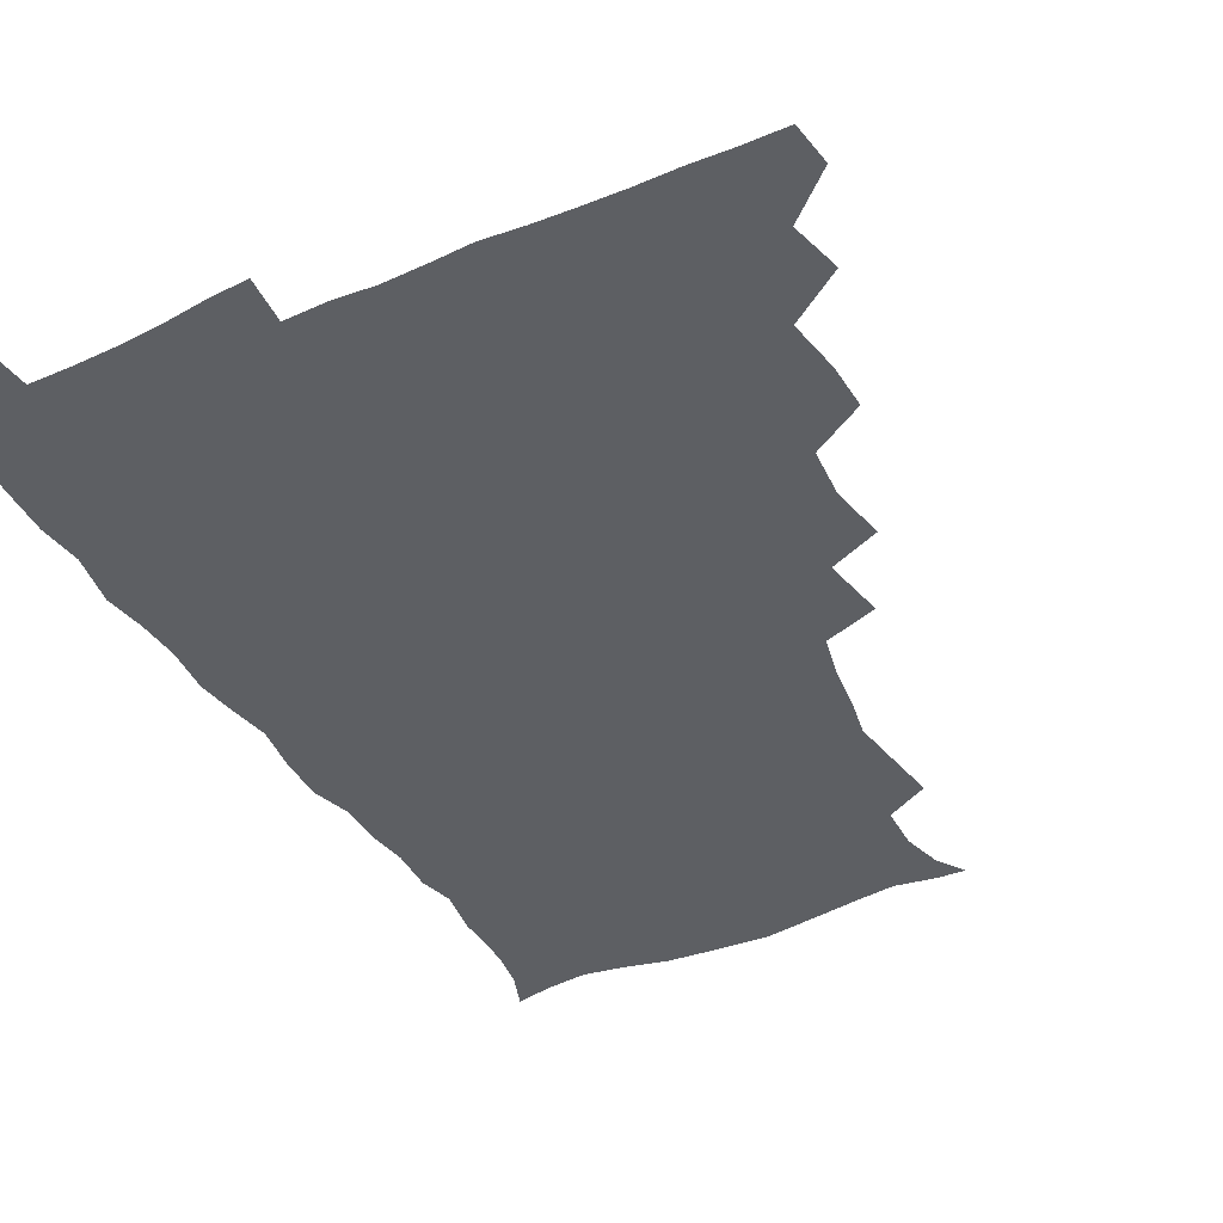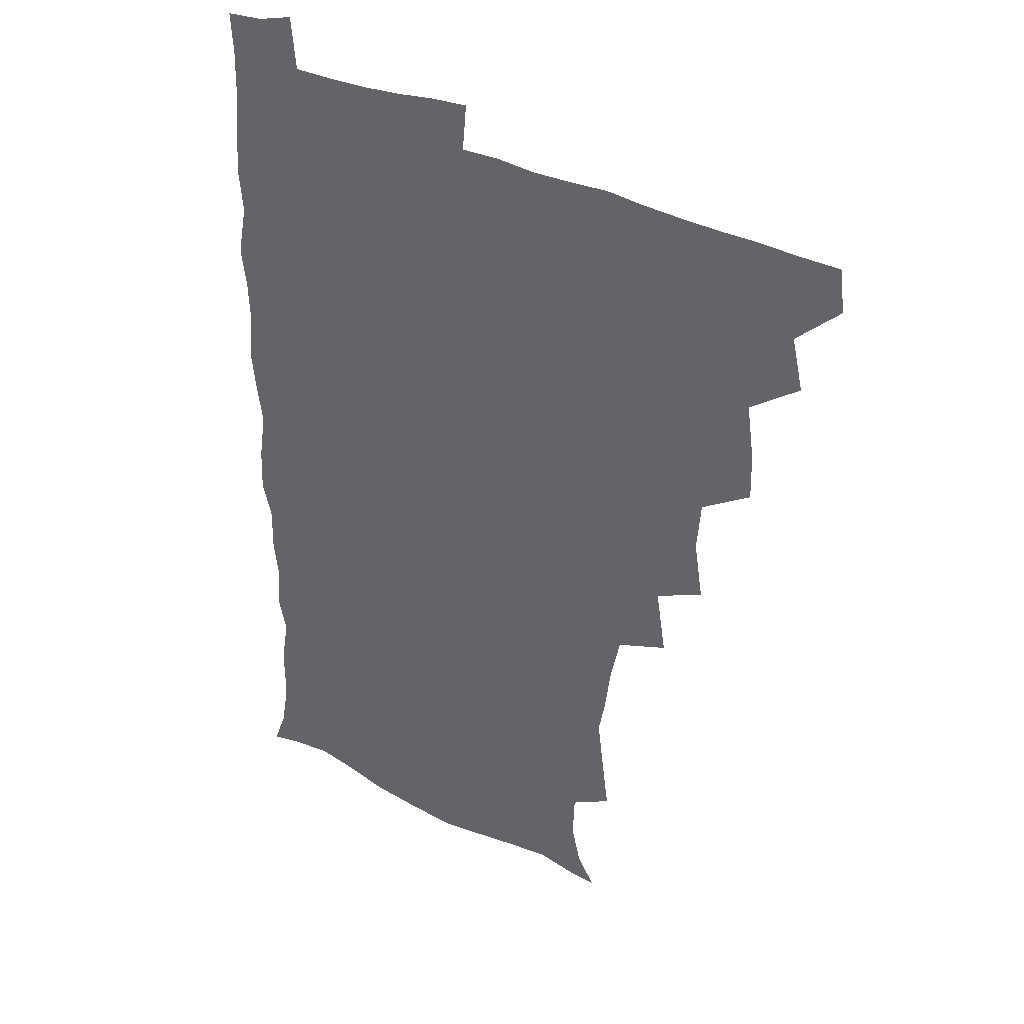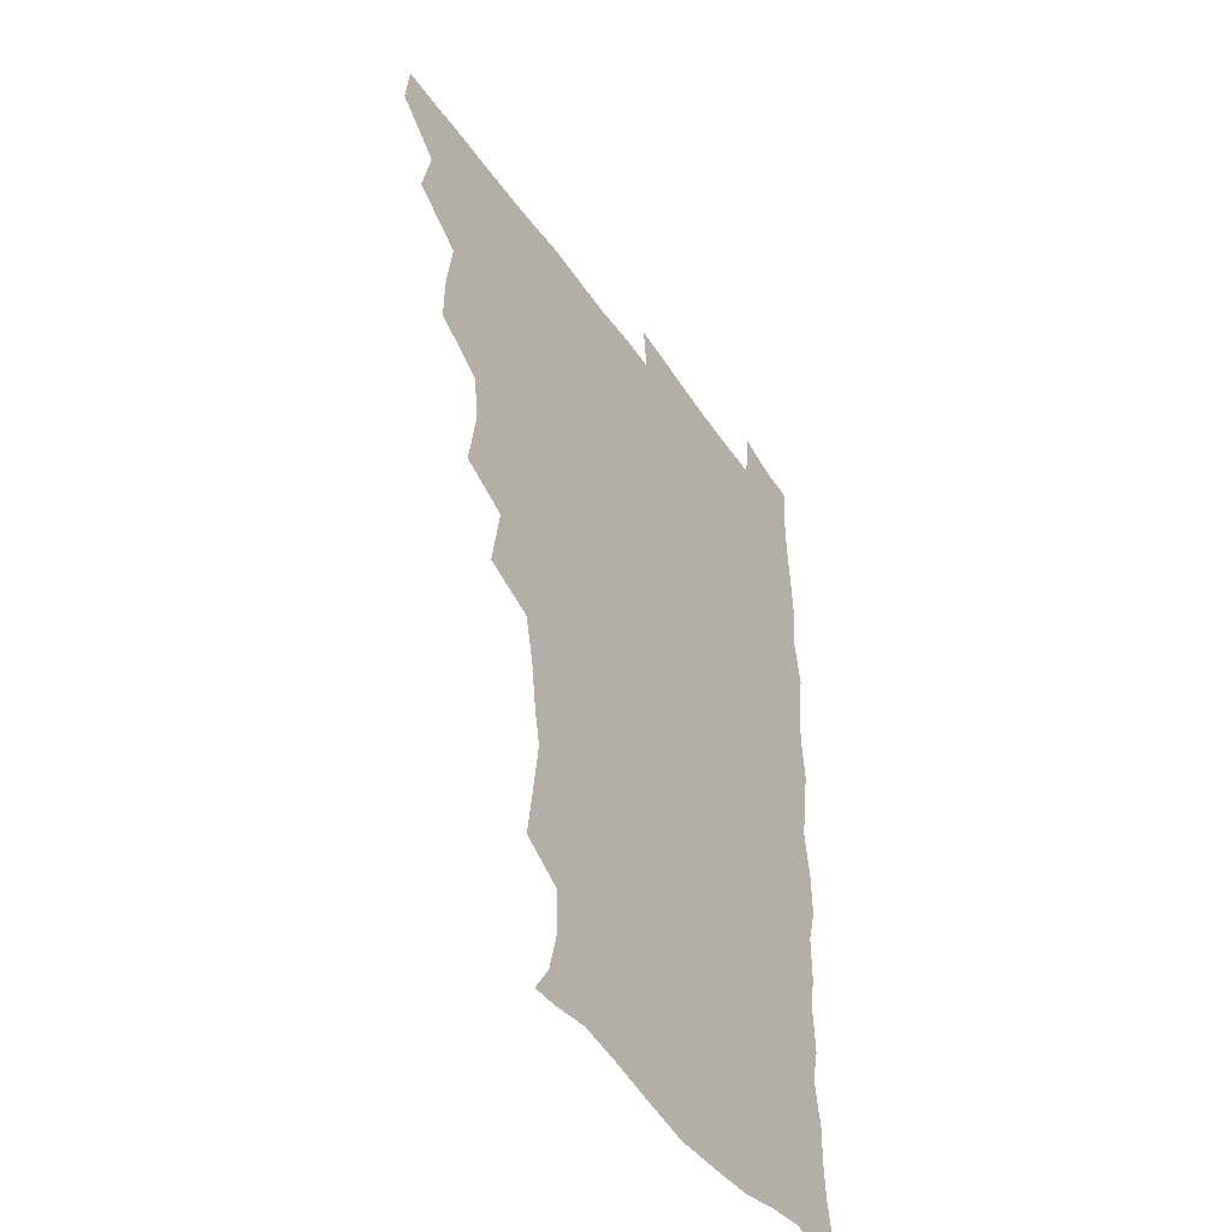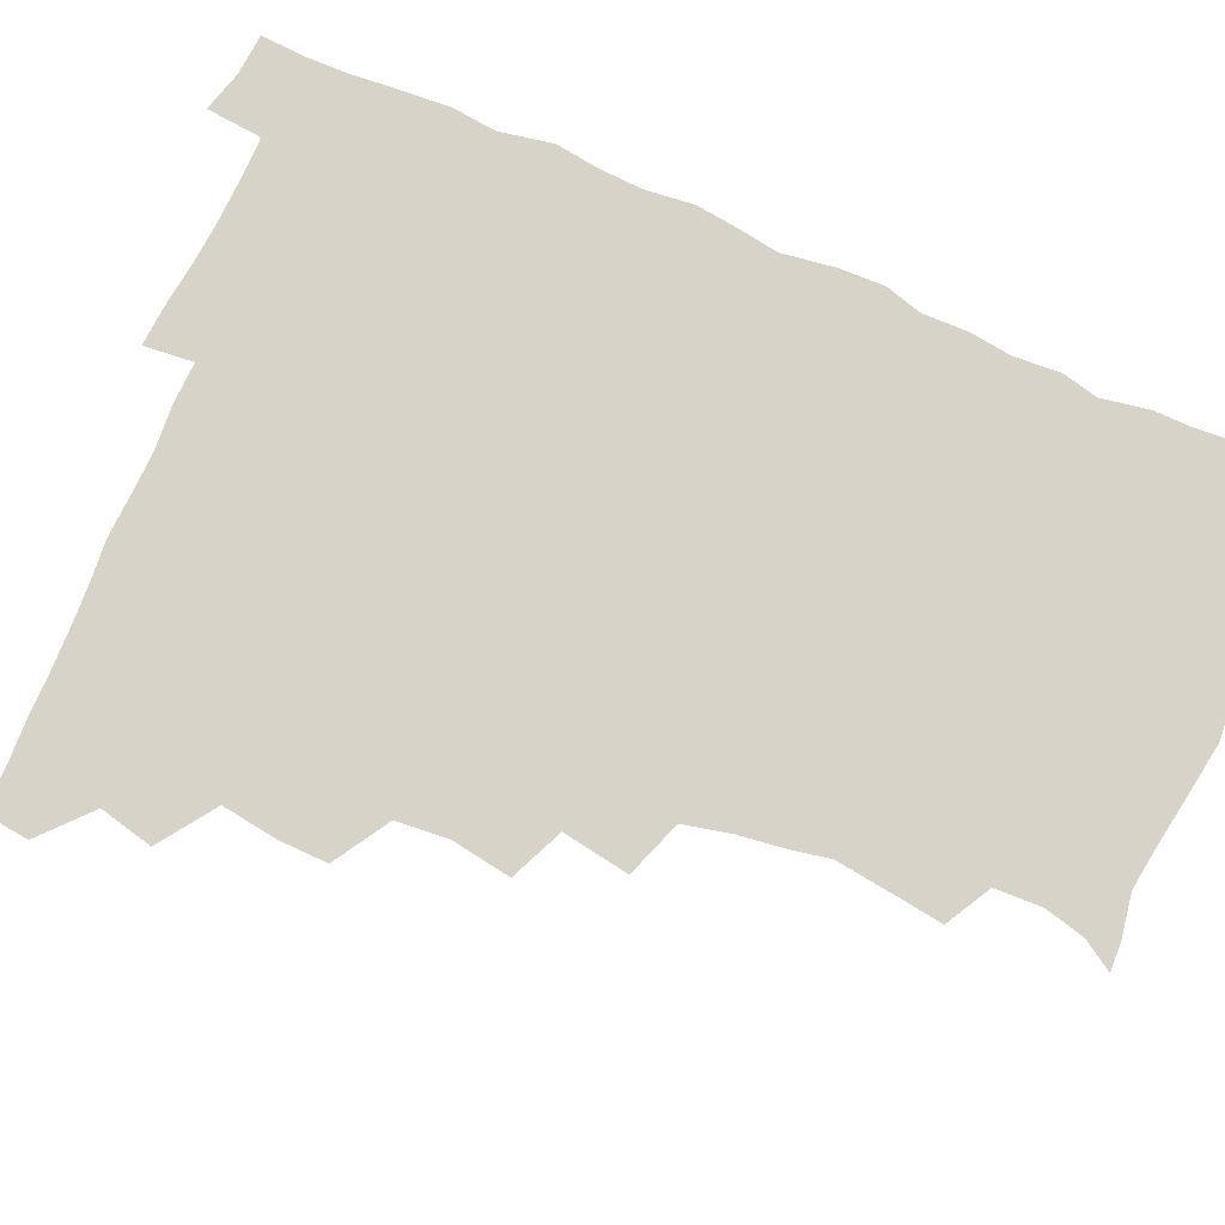
<metadata>
{"format":"obj","ext":"obj","renderer":"f3d","projection":"perspective","resolution":1024,"background":"white","views":[{"elev":-39.9,"azim":-151.9,"up":"+Z"},{"elev":34.5,"azim":-145.8,"up":"+Y"},{"elev":-45.0,"azim":-58.1,"up":"+Y"},{"elev":76.8,"azim":-66.5,"up":"+Z"}]}
</metadata>
<code>
v 464.4 494.2 0
v 466.2 509.8 0
v 477 460.5 0
v 481.2 479.1 0
v 481.9 494.8 0
v 482.2 509.9 0
v 493.1 410.8 0
v 493.4 427.3 0
v 496.2 447 0
v 497.2 464.3 0
v 498.4 480.1 0
v 497.5 495.3 0
v 496.8 510.6 0
v 510.4 360.5 0
v 513.7 381.2 0
v 512.1 399.2 0
v 514.1 419.3 0
v 513.5 435.2 0
v 514.3 451.4 0
v 515.3 466.9 0
v 513.8 480.8 0
v 513.1 495.3 0
v 512 510.5 0
v 525 329.3 0
v 528.7 352.4 0
v 529 371.2 0
v 529.4 388.9 0
v 529.1 405.5 0
v 528 420 0
v 527.6 435 0
v 528.8 451.6 0
v 529.1 466.7 0
v 528.4 481.1 0
v 527.6 495.7 0
v 526.8 510.9 0
v 548 239.7 0
v 550.3 256.5 0
v 552.9 276.5 0
v 550.4 289.4 0
v 548.2 305.7 0
v 544.5 322.2 0
v 544.1 341.4 0
v 544.2 358.8 0
v 543.9 375.1 0
v 544.2 392.2 0
v 543.4 406.5 0
v 543 421.7 0
v 544 437.9 0
v 543.5 452.2 0
v 544 466.9 0
v 542.8 481.6 0
v 542.3 496.1 0
v 541.3 511.6 0
v 554.1 190.6 0
v 560.7 200.9 0
v 564.2 215 0
v 563.6 231.1 0
v 563.5 249 0
v 564 265.6 0
v 563.7 281.2 0
v 563.1 298.2 0
v 560.8 312.6 0
v 560 329.9 0
v 558.5 344.7 0
v 559.1 362.5 0
v 559.1 378.5 0
v 557.6 392 0
v 558.6 408.7 0
v 558.8 424 0
v 558.5 438.4 0
v 558.9 453.3 0
v 558 467.3 0
v 558.3 481.4 0
v 557.2 496.1 0
v 555.6 512.9 0
v 564.1 191 0
v 570.2 202 0
v 577.1 223.4 0
v 577.4 240 0
v 577.7 256.2 0
v 576.2 269 0
v 576.2 285.4 0
v 576.3 304.1 0
v 575.8 318.6 0
v 574.2 333.2 0
v 574.1 349.2 0
v 573.2 363.5 0
v 573.7 380.8 0
v 573.7 395.2 0
v 572.7 408.6 0
v 573.4 425 0
v 573.3 439.2 0
v 573.1 453.2 0
v 572.6 467.2 0
v 572.8 481.3 0
v 571.8 496.4 0
v 570.7 512.2 0
v 579 193.5 0
v 587.5 211.7 0
v 589.7 226.4 0
v 590.3 242.6 0
v 590.5 259.4 0
v 590 274 0
v 590.2 289.2 0
v 589.1 303.3 0
v 589.2 322.5 0
v 588.2 333.9 0
v 588.2 350.6 0
v 587.8 365.2 0
v 587.5 379.7 0
v 587.8 396 0
v 587.4 409.7 0
v 587.4 424.2 0
v 587.6 439.1 0
v 587.4 453 0
v 587.4 467.3 0
v 587.2 481.6 0
v 586.5 496.6 0
v 586 511.7 0
v 594 191.4 0
v 601.2 211.6 0
v 603.6 229.5 0
v 603.9 244.9 0
v 603.7 258.8 0
v 602.8 272.3 0
v 603 291 0
v 603.7 307 0
v 602.6 320.8 0
v 602.3 335.6 0
v 602.3 352.2 0
v 602.1 366.7 0
v 602 380.6 0
v 601.9 395.9 0
v 602.1 410.9 0
v 602 424.9 0
v 602.1 439.3 0
v 602.1 453.1 0
v 602.2 467.3 0
v 602.4 481.4 0
v 602.1 495.9 0
v 600.8 512.9 0
v 611.6 188.5 0
v 616.1 212.4 0
v 617.3 229.4 0
v 617.1 245.5 0
v 617.5 262.6 0
v 617.3 278 0
v 617 289.7 0
v 616.6 309.2 0
v 616.4 321.5 0
v 616.5 337.6 0
v 616.2 351.9 0
v 616.1 366 0
v 616.2 382 0
v 616.2 396.7 0
v 616.2 411.1 0
v 616.4 425.1 0
v 616.2 438.8 0
v 616.5 453.1 0
v 617.2 467.7 0
v 617.2 481.4 0
v 616.8 495.8 0
v 616 512.4 0
v 614.4 529.6 0
v 630.1 185.7 0
v 630.8 211.2 0
v 631 232.7 0
v 631.2 246.4 0
v 631.2 263.2 0
v 630.8 276.4 0
v 631 292.7 0
v 630.4 307.3 0
v 630.1 322.3 0
v 630.1 338.4 0
v 630.3 351.1 0
v 630.1 366.8 0
v 630.1 381.7 0
v 630.1 396.3 0
v 630.2 410.8 0
v 630.6 426.7 0
v 630.7 439.6 0
v 630.9 453.3 0
v 631.2 467.7 0
v 631.4 481.5 0
v 631.3 495.8 0
v 630.5 511.7 0
v 628.3 528.7 0
v 648.7 186.8 0
v 646 213 0
v 645.9 228.7 0
v 644.9 245.1 0
v 644.4 262.8 0
v 644.3 277.1 0
v 644.3 293.3 0
v 643.9 308.6 0
v 644.3 321.1 0
v 643.8 337.1 0
v 643.9 352.4 0
v 644.1 366.4 0
v 644.1 381.4 0
v 644.2 396 0
v 644 412 0
v 644.5 425.6 0
v 644.8 439.3 0
v 645.1 453.4 0
v 645.3 468 0
v 645.6 481.7 0
v 645.8 495.8 0
v 646.5 509.2 0
v 643.6 526.7 0
v 666.7 188.3 0
v 661.6 210.8 0
v 659.3 230.4 0
v 659 244.1 0
v 657.4 262.5 0
v 658.2 275.4 0
v 657.2 293.6 0
v 657.4 307.7 0
v 657.8 321.3 0
v 657.5 336.8 0
v 657.4 351.9 0
v 658.4 365.1 0
v 658.2 380.5 0
v 658.9 393.9 0
v 658 410.9 0
v 658.4 425 0
v 659.3 438.3 0
v 659.2 453.6 0
v 659.2 468 0
v 659.8 481.8 0
v 660.1 495.9 0
v 660.2 509.9 0
v 659.2 525.5 0
v 682.9 192.2 0
v 676.7 211 0
v 673.6 228.6 0
v 672.5 244.3 0
v 671.7 259.4 0
v 671.3 275.2 0
v 670.5 291.6 0
v 670.4 306.7 0
v 671.6 320 0
v 671.1 335.9 0
v 672.2 349.2 0
v 672.2 364 0
v 671.6 380.3 0
v 672.5 393.8 0
v 671.4 410.7 0
v 672.4 424.2 0
v 672.8 438.7 0
v 673.7 452.6 0
v 673.5 467.5 0
v 673.7 482.3 0
v 674.5 496.1 0
v 674.7 510.5 0
v 674.9 525 0
v 697.4 194.5 0
v 692.1 209.2 0
v 688.3 225.7 0
v 685.8 242.7 0
v 684.8 258.2 0
v 684.8 272.8 0
v 684.2 288.6 0
v 685.6 301.8 0
v 684.3 319.4 0
v 685.6 332.8 0
v 685.3 348.5 0
v 686.1 362.3 0
v 685.4 378.4 0
v 686.5 392.5 0
v 686.5 407.7 0
v 686.7 422.6 0
v 686.6 437.8 0
v 688 451.6 0
v 687.1 467.9 0
v 688 481.7 0
v 688.5 496 0
v 689.5 510.3 0
v 690 525 0
v 692 544.5 0
v 712 192.8 0
v 706.6 206.8 0
v 703.5 221.2 0
v 701.7 236 0
v 699 253.3 0
v 699 267.5 0
v 698.8 283.2 0
v 698.6 298.7 0
v 699.6 313.2 0
v 700.6 327.6 0
v 702.1 341.9 0
v 700.6 358.5 0
v 700.9 373.3 0
v 702.7 387.3 0
v 702 403.5 0
v 703.2 417.8 0
v 701.4 435 0
v 703.8 448.6 0
v 701.7 465.9 0
v 702 480.7 0
v 703.4 495 0
v 704.2 509.9 0
v 704.1 524.5 0
v 706.1 540.6 0
v 725.5 189.7 0
v 720.5 202.8 0
v 718.4 214.8 0
v 717.5 227.3 0
v 717.7 240.1 0
v 714.8 257.1 0
v 717.8 269.5 0
v 716.8 286 0
v 718.7 300.3 0
v 718.5 316.4 0
v 722.2 329.5 0
v 721.8 345.4 0
v 719.1 363.5 0
v 721.4 377.9 0
v 723.3 392.8 0
v 721.5 409.9 0
v 722.4 425.8 0
v 724.5 440.3 0
v 720.9 459.1 0
v 722.6 474.8 0
v 721.6 491.6 0
v 720.1 508.9 0
v 719.9 524.5 0
v 720.9 539.5 0
f 4 5 1
f 1 5 2
f 5 6 2
f 9 10 3
f 3 10 4
f 10 11 4
f 4 11 5
f 11 12 5
f 5 12 6
f 12 13 6
f 16 17 7
f 7 17 8
f 17 18 8
f 8 18 9
f 18 19 9
f 9 19 10
f 19 20 10
f 10 20 11
f 20 21 11
f 11 21 12
f 21 22 12
f 12 22 13
f 22 23 13
f 25 26 14
f 14 26 15
f 26 27 15
f 15 27 16
f 27 28 16
f 16 28 17
f 28 29 17
f 17 29 18
f 29 30 18
f 18 30 19
f 30 31 19
f 19 31 20
f 31 32 20
f 20 32 21
f 32 33 21
f 21 33 22
f 33 34 22
f 22 34 23
f 34 35 23
f 41 42 24
f 24 42 25
f 42 43 25
f 25 43 26
f 43 44 26
f 26 44 27
f 44 45 27
f 27 45 28
f 45 46 28
f 28 46 29
f 46 47 29
f 29 47 30
f 47 48 30
f 30 48 31
f 48 49 31
f 31 49 32
f 49 50 32
f 32 50 33
f 50 51 33
f 33 51 34
f 51 52 34
f 34 52 35
f 52 53 35
f 57 58 36
f 36 58 37
f 58 59 37
f 37 59 38
f 59 60 38
f 38 60 39
f 60 61 39
f 39 61 40
f 61 62 40
f 40 62 41
f 62 63 41
f 41 63 42
f 63 64 42
f 42 64 43
f 64 65 43
f 43 65 44
f 65 66 44
f 44 66 45
f 66 67 45
f 45 67 46
f 67 68 46
f 46 68 47
f 68 69 47
f 47 69 48
f 69 70 48
f 48 70 49
f 70 71 49
f 49 71 50
f 71 72 50
f 50 72 51
f 72 73 51
f 51 73 52
f 73 74 52
f 52 74 53
f 74 75 53
f 54 76 55
f 76 77 55
f 55 77 56
f 77 78 56
f 56 78 57
f 78 79 57
f 57 79 58
f 79 80 58
f 58 80 59
f 80 81 59
f 59 81 60
f 81 82 60
f 60 82 61
f 82 83 61
f 61 83 62
f 83 84 62
f 62 84 63
f 84 85 63
f 63 85 64
f 85 86 64
f 64 86 65
f 86 87 65
f 65 87 66
f 87 88 66
f 66 88 67
f 88 89 67
f 67 89 68
f 89 90 68
f 68 90 69
f 90 91 69
f 69 91 70
f 91 92 70
f 70 92 71
f 92 93 71
f 71 93 72
f 93 94 72
f 72 94 73
f 94 95 73
f 73 95 74
f 95 96 74
f 74 96 75
f 96 97 75
f 76 98 77
f 98 99 77
f 77 99 78
f 99 100 78
f 78 100 79
f 100 101 79
f 79 101 80
f 101 102 80
f 80 102 81
f 102 103 81
f 81 103 82
f 103 104 82
f 82 104 83
f 104 105 83
f 83 105 84
f 105 106 84
f 84 106 85
f 106 107 85
f 85 107 86
f 107 108 86
f 86 108 87
f 108 109 87
f 87 109 88
f 109 110 88
f 88 110 89
f 110 111 89
f 89 111 90
f 111 112 90
f 90 112 91
f 112 113 91
f 91 113 92
f 113 114 92
f 92 114 93
f 114 115 93
f 93 115 94
f 115 116 94
f 94 116 95
f 116 117 95
f 95 117 96
f 117 118 96
f 96 118 97
f 118 119 97
f 98 120 99
f 120 121 99
f 99 121 100
f 121 122 100
f 100 122 101
f 122 123 101
f 101 123 102
f 123 124 102
f 102 124 103
f 124 125 103
f 103 125 104
f 125 126 104
f 104 126 105
f 126 127 105
f 105 127 106
f 127 128 106
f 106 128 107
f 128 129 107
f 107 129 108
f 129 130 108
f 108 130 109
f 130 131 109
f 109 131 110
f 131 132 110
f 110 132 111
f 132 133 111
f 111 133 112
f 133 134 112
f 112 134 113
f 134 135 113
f 113 135 114
f 135 136 114
f 114 136 115
f 136 137 115
f 115 137 116
f 137 138 116
f 116 138 117
f 138 139 117
f 117 139 118
f 139 140 118
f 118 140 119
f 140 141 119
f 120 142 121
f 142 143 121
f 121 143 122
f 143 144 122
f 122 144 123
f 144 145 123
f 123 145 124
f 145 146 124
f 124 146 125
f 146 147 125
f 125 147 126
f 147 148 126
f 126 148 127
f 148 149 127
f 127 149 128
f 149 150 128
f 128 150 129
f 150 151 129
f 129 151 130
f 151 152 130
f 130 152 131
f 152 153 131
f 131 153 132
f 153 154 132
f 132 154 133
f 154 155 133
f 133 155 134
f 155 156 134
f 134 156 135
f 156 157 135
f 135 157 136
f 157 158 136
f 136 158 137
f 158 159 137
f 137 159 138
f 159 160 138
f 138 160 139
f 160 161 139
f 139 161 140
f 161 162 140
f 140 162 141
f 162 163 141
f 142 165 143
f 165 166 143
f 143 166 144
f 166 167 144
f 144 167 145
f 167 168 145
f 145 168 146
f 168 169 146
f 146 169 147
f 169 170 147
f 147 170 148
f 170 171 148
f 148 171 149
f 171 172 149
f 149 172 150
f 172 173 150
f 150 173 151
f 173 174 151
f 151 174 152
f 174 175 152
f 152 175 153
f 175 176 153
f 153 176 154
f 176 177 154
f 154 177 155
f 177 178 155
f 155 178 156
f 178 179 156
f 156 179 157
f 179 180 157
f 157 180 158
f 180 181 158
f 158 181 159
f 181 182 159
f 159 182 160
f 182 183 160
f 160 183 161
f 183 184 161
f 161 184 162
f 184 185 162
f 162 185 163
f 185 186 163
f 163 186 164
f 186 187 164
f 165 188 166
f 188 189 166
f 166 189 167
f 189 190 167
f 167 190 168
f 190 191 168
f 168 191 169
f 191 192 169
f 169 192 170
f 192 193 170
f 170 193 171
f 193 194 171
f 171 194 172
f 194 195 172
f 172 195 173
f 195 196 173
f 173 196 174
f 196 197 174
f 174 197 175
f 197 198 175
f 175 198 176
f 198 199 176
f 176 199 177
f 199 200 177
f 177 200 178
f 200 201 178
f 178 201 179
f 201 202 179
f 179 202 180
f 202 203 180
f 180 203 181
f 203 204 181
f 181 204 182
f 204 205 182
f 182 205 183
f 205 206 183
f 183 206 184
f 206 207 184
f 184 207 185
f 207 208 185
f 185 208 186
f 208 209 186
f 186 209 187
f 209 210 187
f 188 211 189
f 211 212 189
f 189 212 190
f 212 213 190
f 190 213 191
f 213 214 191
f 191 214 192
f 214 215 192
f 192 215 193
f 215 216 193
f 193 216 194
f 216 217 194
f 194 217 195
f 217 218 195
f 195 218 196
f 218 219 196
f 196 219 197
f 219 220 197
f 197 220 198
f 220 221 198
f 198 221 199
f 221 222 199
f 199 222 200
f 222 223 200
f 200 223 201
f 223 224 201
f 201 224 202
f 224 225 202
f 202 225 203
f 225 226 203
f 203 226 204
f 226 227 204
f 204 227 205
f 227 228 205
f 205 228 206
f 228 229 206
f 206 229 207
f 229 230 207
f 207 230 208
f 230 231 208
f 208 231 209
f 231 232 209
f 209 232 210
f 232 233 210
f 211 234 212
f 234 235 212
f 212 235 213
f 235 236 213
f 213 236 214
f 236 237 214
f 214 237 215
f 237 238 215
f 215 238 216
f 238 239 216
f 216 239 217
f 239 240 217
f 217 240 218
f 240 241 218
f 218 241 219
f 241 242 219
f 219 242 220
f 242 243 220
f 220 243 221
f 243 244 221
f 221 244 222
f 244 245 222
f 222 245 223
f 245 246 223
f 223 246 224
f 246 247 224
f 224 247 225
f 247 248 225
f 225 248 226
f 248 249 226
f 226 249 227
f 249 250 227
f 227 250 228
f 250 251 228
f 228 251 229
f 251 252 229
f 229 252 230
f 252 253 230
f 230 253 231
f 253 254 231
f 231 254 232
f 254 255 232
f 232 255 233
f 255 256 233
f 234 257 235
f 257 258 235
f 235 258 236
f 258 259 236
f 236 259 237
f 259 260 237
f 237 260 238
f 260 261 238
f 238 261 239
f 261 262 239
f 239 262 240
f 262 263 240
f 240 263 241
f 263 264 241
f 241 264 242
f 264 265 242
f 242 265 243
f 265 266 243
f 243 266 244
f 266 267 244
f 244 267 245
f 267 268 245
f 245 268 246
f 268 269 246
f 246 269 247
f 269 270 247
f 247 270 248
f 270 271 248
f 248 271 249
f 271 272 249
f 249 272 250
f 272 273 250
f 250 273 251
f 273 274 251
f 251 274 252
f 274 275 252
f 252 275 253
f 275 276 253
f 253 276 254
f 276 277 254
f 254 277 255
f 277 278 255
f 255 278 256
f 278 279 256
f 257 281 258
f 281 282 258
f 258 282 259
f 282 283 259
f 259 283 260
f 283 284 260
f 260 284 261
f 284 285 261
f 261 285 262
f 285 286 262
f 262 286 263
f 286 287 263
f 263 287 264
f 287 288 264
f 264 288 265
f 288 289 265
f 265 289 266
f 289 290 266
f 266 290 267
f 290 291 267
f 267 291 268
f 291 292 268
f 268 292 269
f 292 293 269
f 269 293 270
f 293 294 270
f 270 294 271
f 294 295 271
f 271 295 272
f 295 296 272
f 272 296 273
f 296 297 273
f 273 297 274
f 297 298 274
f 274 298 275
f 298 299 275
f 275 299 276
f 299 300 276
f 276 300 277
f 300 301 277
f 277 301 278
f 301 302 278
f 278 302 279
f 302 303 279
f 279 303 280
f 303 304 280
f 281 305 282
f 305 306 282
f 282 306 283
f 306 307 283
f 283 307 284
f 307 308 284
f 284 308 285
f 308 309 285
f 285 309 286
f 309 310 286
f 286 310 287
f 310 311 287
f 287 311 288
f 311 312 288
f 288 312 289
f 312 313 289
f 289 313 290
f 313 314 290
f 290 314 291
f 314 315 291
f 291 315 292
f 315 316 292
f 292 316 293
f 316 317 293
f 293 317 294
f 317 318 294
f 294 318 295
f 318 319 295
f 295 319 296
f 319 320 296
f 296 320 297
f 320 321 297
f 297 321 298
f 321 322 298
f 298 322 299
f 322 323 299
f 299 323 300
f 323 324 300
f 300 324 301
f 324 325 301
f 301 325 302
f 325 326 302
f 302 326 303
f 326 327 303
f 303 327 304
f 327 328 304

</code>
